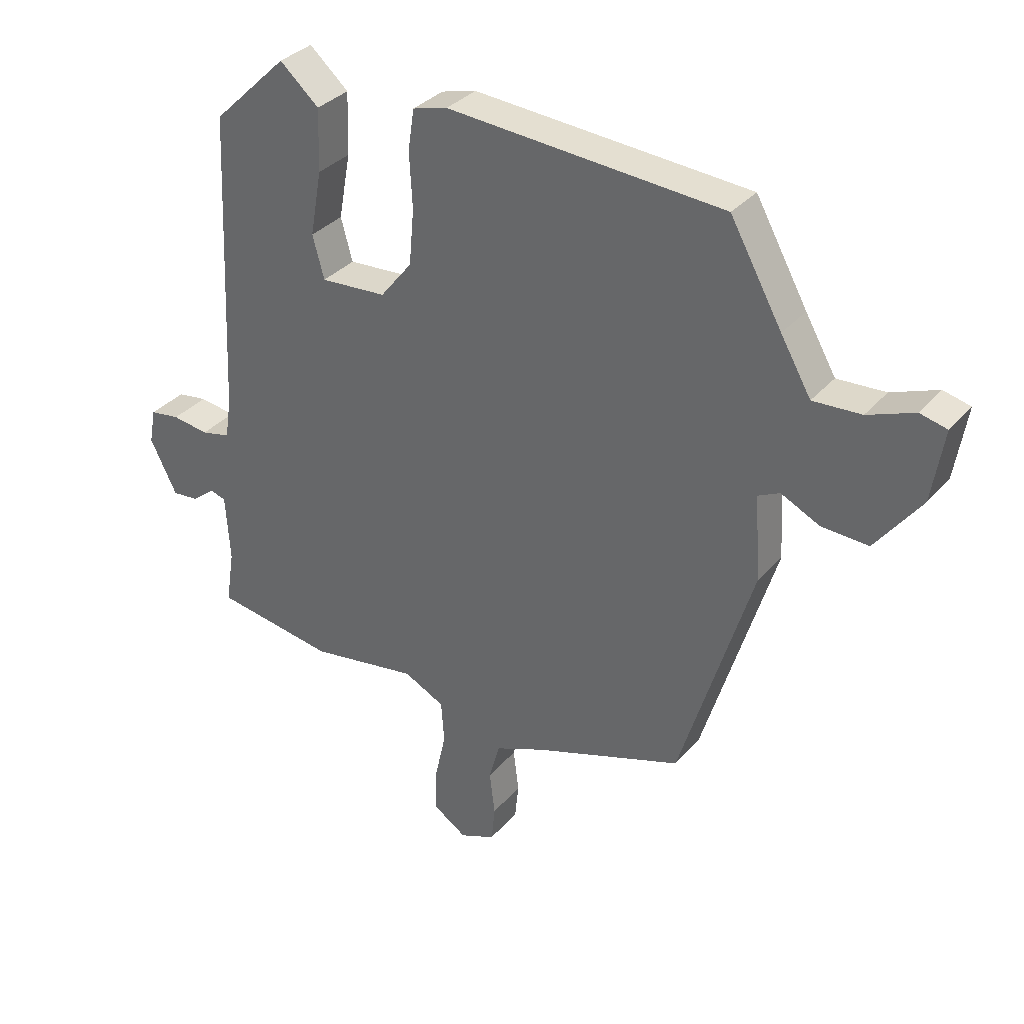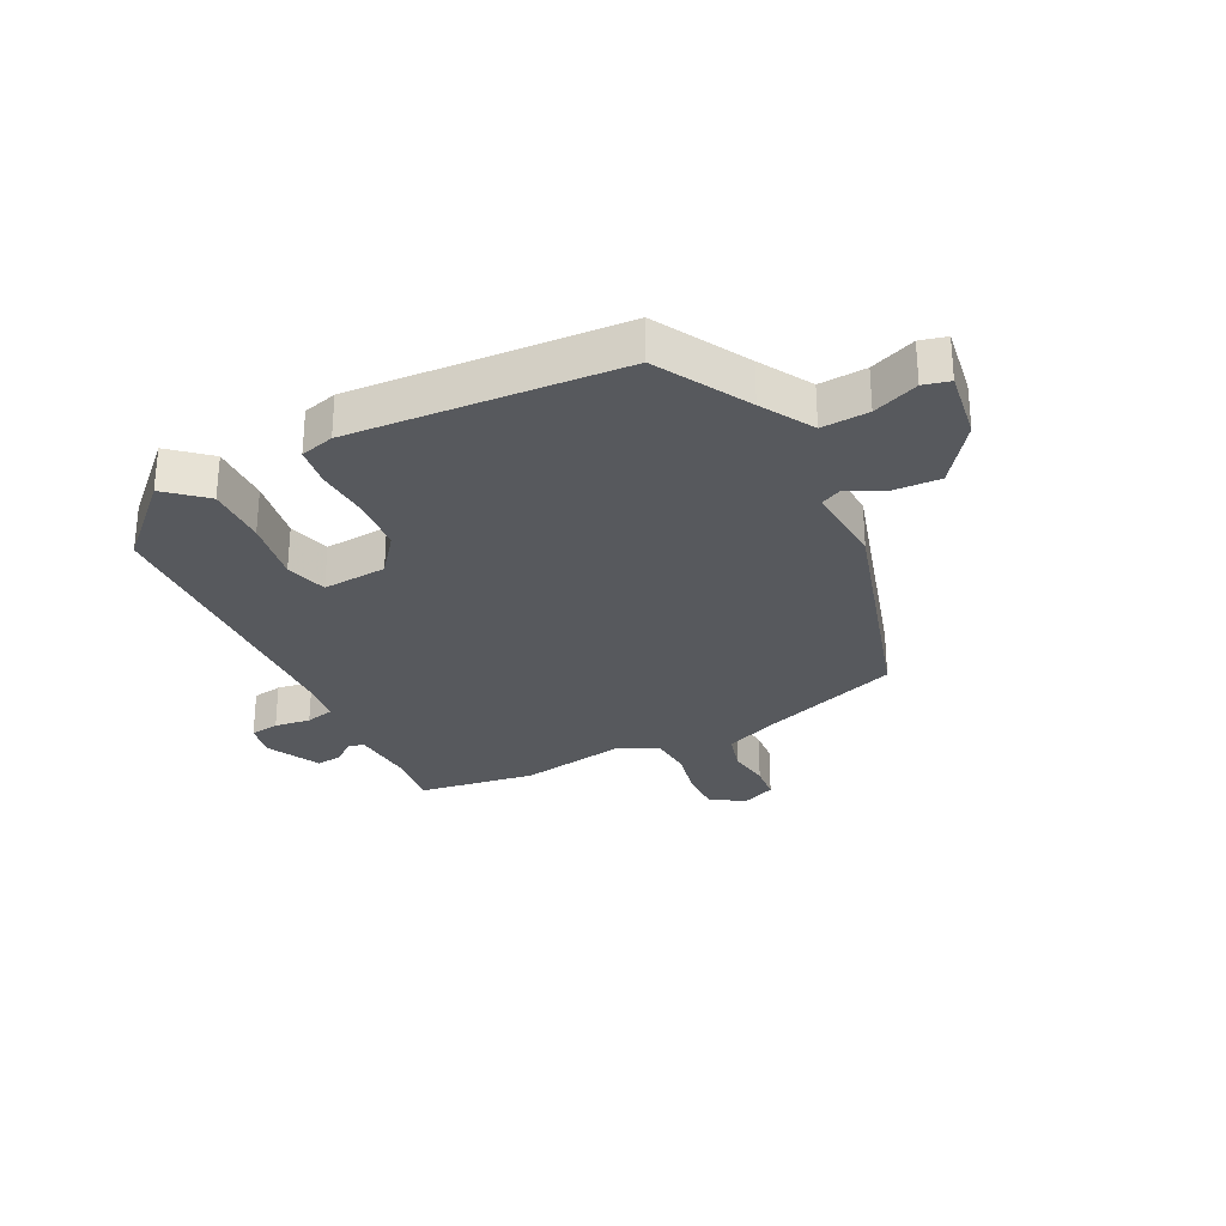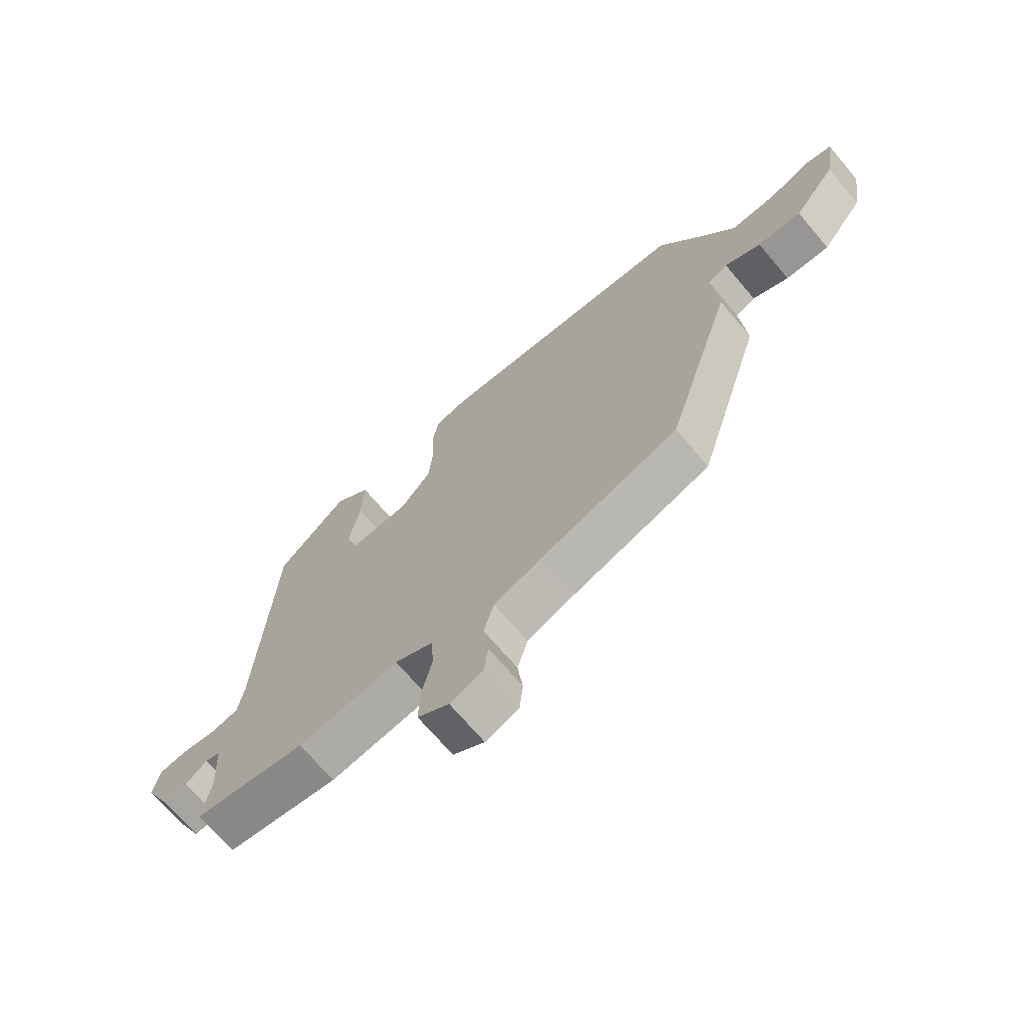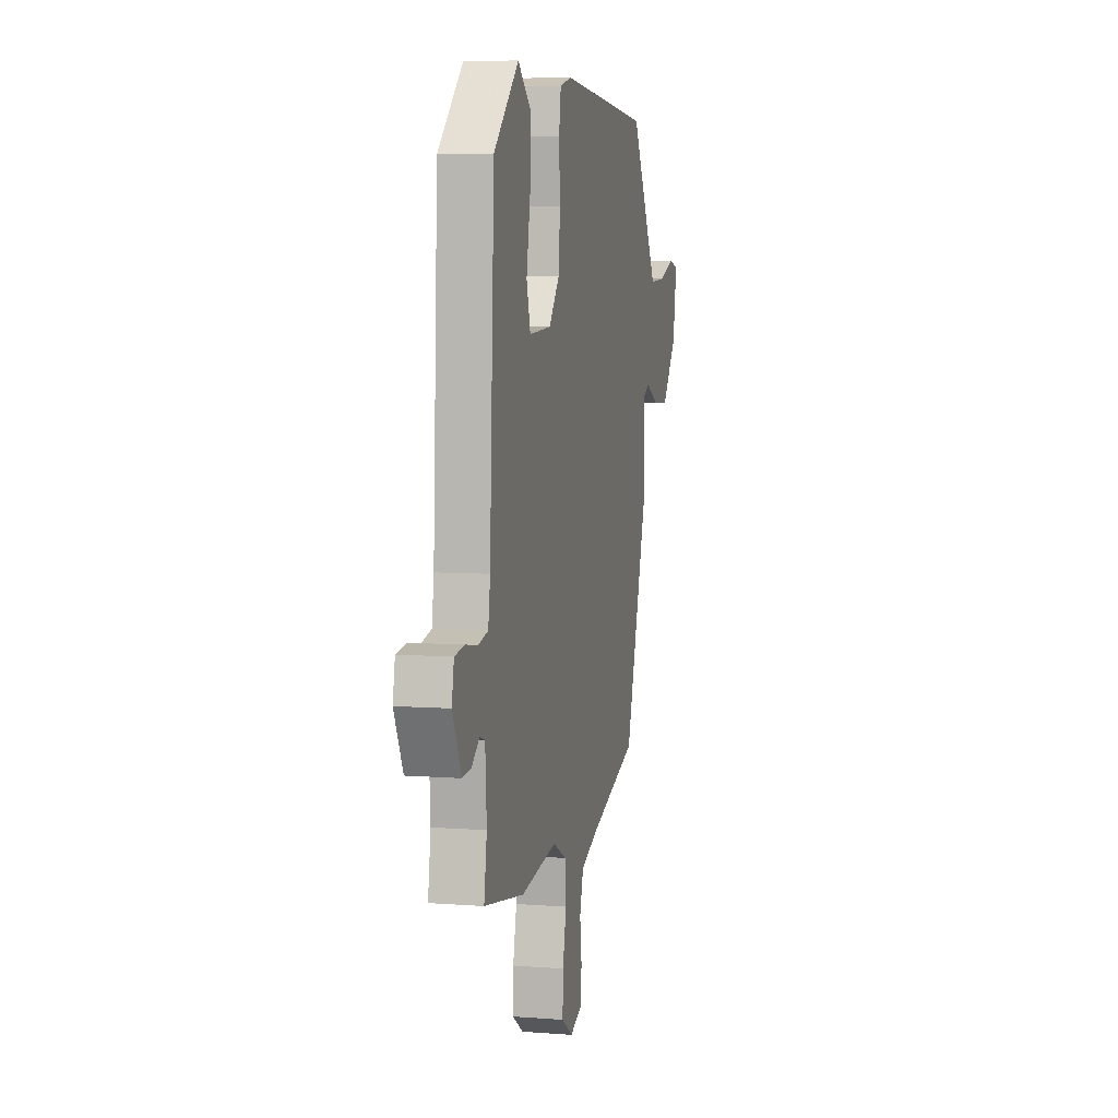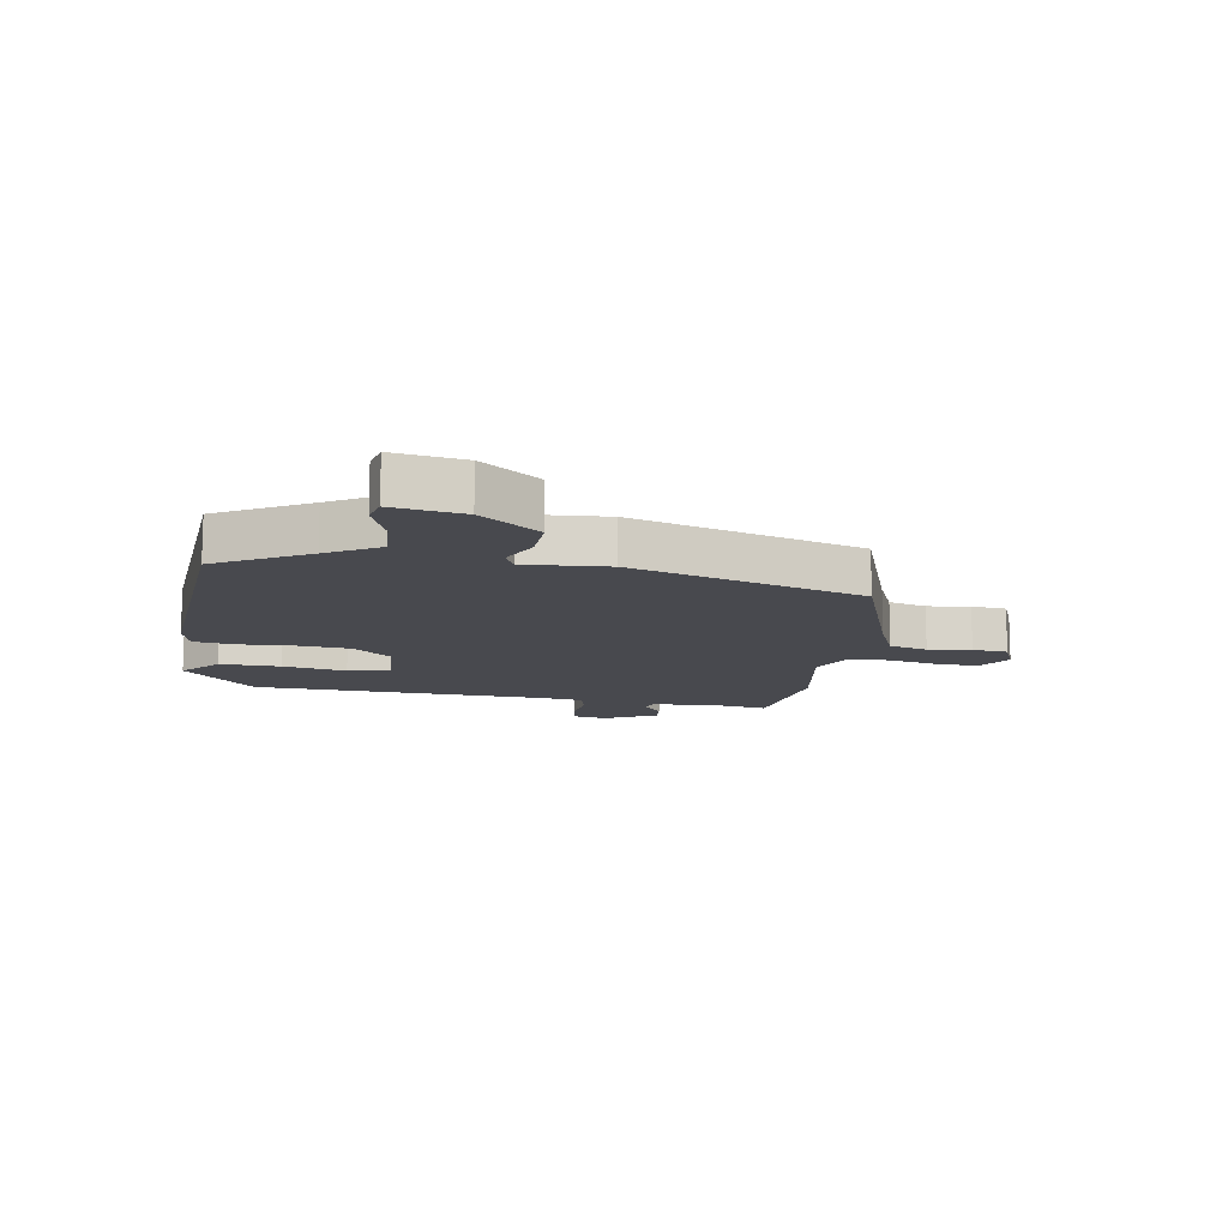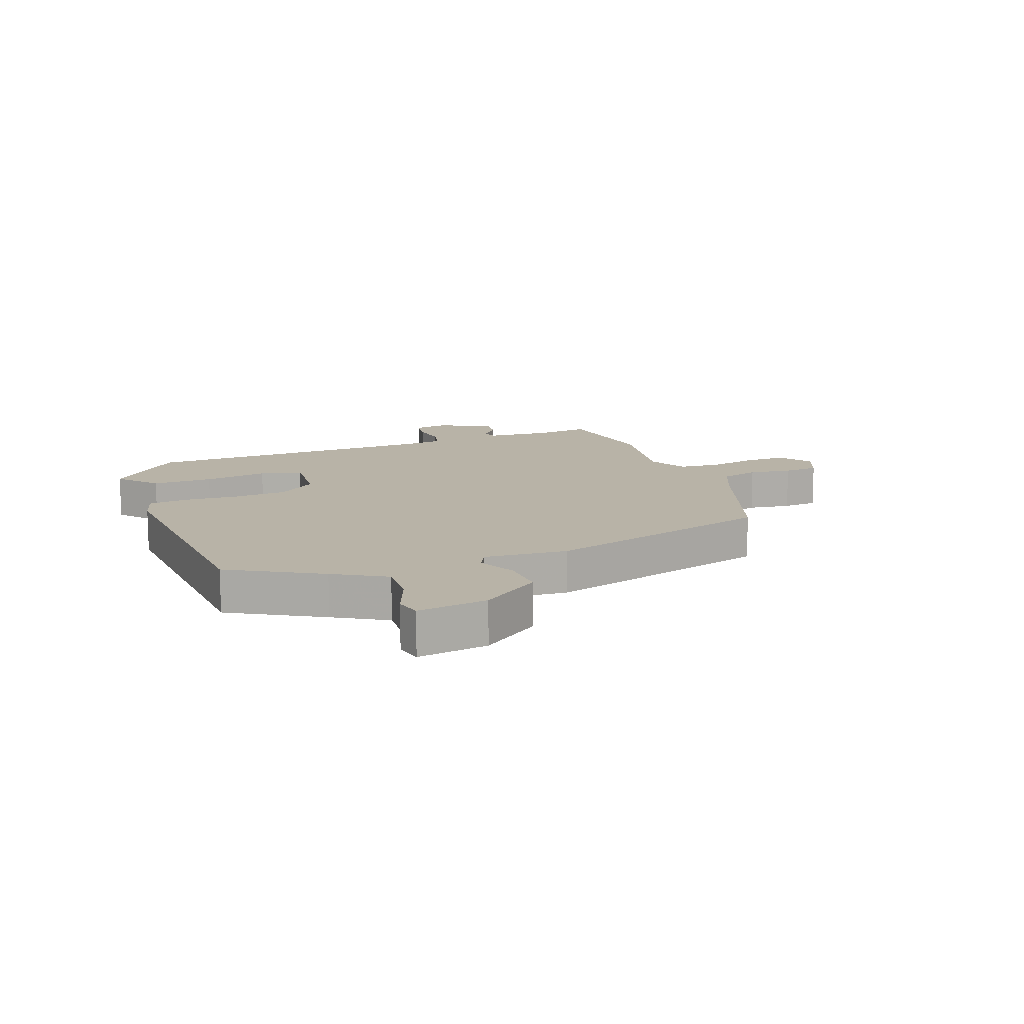
<metadata>
{"format":"obj","ext":"obj","renderer":"f3d","projection":"perspective","resolution":1024,"background":"white","views":[{"elev":33.4,"azim":33.9,"up":"+Z"},{"elev":-29.0,"azim":27.2,"up":"+Y"},{"elev":-70.1,"azim":40.3,"up":"+Z"},{"elev":6.3,"azim":-77.1,"up":"+Z"},{"elev":-12.7,"azim":80.9,"up":"+Y"},{"elev":12.9,"azim":70.0,"up":"+Y"}]}
</metadata>
<code>
v -0.348 0.07 -0.525
v -0.545 0.07 -0.493
v -0.531 0.07 -0.403
v -0.538 0.07 -0.292
v -0.564 0.07 -0.284
v -0.602 0.07 -0.314
v -0.645 0.07 -0.318
v -0.689 0.07 -0.229
v -0.678 0.07 -0.171
v -0.629 0.07 -0.164
v -0.569 0.07 -0.173
v -0.521 0.07 -0.162
v -0.511 0.07 -0.095
v -0.488 0.07 0.404
v -0.365 0.07 0.522
v -0.301 0.07 0.465
v -0.304 0.07 0.363
v -0.323 0.07 0.256
v -0.304 0.07 0.186
v -0.196 0.07 0.193
v -0.144 0.07 0.258
v -0.136 0.07 0.349
v -0.141 0.07 0.44
v -0.131 0.07 0.506
v -0.074 0.07 0.521
v 0.377 0.07 0.487
v 0.462 0.07 0.334
v 0.512 0.07 0.247
v 0.591 0.07 0.251
v 0.667 0.07 0.28
v 0.711 0.07 0.269
v 0.692 0.07 0.151
v 0.618 0.07 0.053
v 0.541 0.07 0.057
v 0.478 0.07 0.088
v 0.443 0.07 0.071
v 0.452 0.07 -0.069
v 0.334 0.07 -0.454
v 0.091 0.07 -0.537
v 0.009 0.07 -0.571
v -0.009 0.07 -0.635
v 0 0.07 -0.707
v -0.006 0.07 -0.766
v -0.064 0.07 -0.79
v -0.119 0.07 -0.753
v -0.117 0.07 -0.682
v -0.099 0.07 -0.6
v -0.104 0.07 -0.531
v -0.171 0.07 -0.497
v -0.348 0 -0.525
v -0.545 0 -0.493
v -0.531 0 -0.403
v -0.538 0 -0.292
v -0.564 0 -0.284
v -0.602 0 -0.314
v -0.645 0 -0.318
v -0.689 0 -0.229
v -0.678 0 -0.171
v -0.629 0 -0.164
v -0.569 0 -0.173
v -0.521 0 -0.162
v -0.511 0 -0.095
v -0.488 0 0.404
v -0.365 0 0.522
v -0.301 0 0.465
v -0.304 0 0.363
v -0.323 0 0.256
v -0.304 0 0.186
v -0.196 0 0.193
v -0.144 0 0.258
v -0.136 0 0.349
v -0.141 0 0.44
v -0.131 0 0.506
v -0.074 0 0.521
v 0.377 0 0.487
v 0.462 0 0.334
v 0.512 0 0.247
v 0.591 0 0.251
v 0.667 0 0.28
v 0.711 0 0.269
v 0.692 0 0.151
v 0.618 0 0.053
v 0.541 0 0.057
v 0.478 0 0.088
v 0.443 0 0.071
v 0.452 0 -0.069
v 0.334 0 -0.454
v 0.091 0 -0.537
v 0.009 0 -0.571
v -0.009 0 -0.635
v 0 0 -0.707
v -0.006 0 -0.766
v -0.064 0 -0.79
v -0.119 0 -0.753
v -0.117 0 -0.682
v -0.099 0 -0.6
v -0.104 0 -0.531
v -0.171 0 -0.497
f 44 45 46 47
f 44 47 48
f 41 42 43 44
f 40 41 44 48
f 39 40 48 49
f 36 37 38 39
f 32 33 34 35
f 30 31 32 35
f 29 30 35 36
f 28 29 36
f 27 28 36 39
f 22 23 24 25
f 21 22 25 26
f 20 21 26 27
f 15 16 17 18
f 13 14 15 18
f 12 13 18 19
f 8 9 10 11
f 8 11 12
f 5 6 7 8
f 4 5 8 12
f 3 4 12 19
f 49 1 2 3
f 20 27 39 49
f 3 19 20 49
f 96 95 94 93
f 97 96 93
f 93 92 91 90
f 97 93 90 89
f 98 97 89 88
f 88 87 86 85
f 84 83 82 81
f 84 81 80 79
f 85 84 79 78
f 85 78 77
f 88 85 77 76
f 74 73 72 71
f 75 74 71 70
f 76 75 70 69
f 67 66 65 64
f 67 64 63 62
f 68 67 62 61
f 60 59 58 57
f 61 60 57
f 57 56 55 54
f 61 57 54 53
f 68 61 53 52
f 52 51 50 98
f 98 88 76 69
f 98 69 68 52
f 1 50 51 2
f 2 51 52 3
f 3 52 53 4
f 4 53 54 5
f 5 54 55 6
f 6 55 56 7
f 7 56 57 8
f 8 57 58 9
f 9 58 59 10
f 10 59 60 11
f 11 60 61 12
f 12 61 62 13
f 13 62 63 14
f 14 63 64 15
f 15 64 65 16
f 16 65 66 17
f 17 66 67 18
f 18 67 68 19
f 19 68 69 20
f 20 69 70 21
f 21 70 71 22
f 22 71 72 23
f 23 72 73 24
f 24 73 74 25
f 25 74 75 26
f 26 75 76 27
f 27 76 77 28
f 28 77 78 29
f 29 78 79 30
f 30 79 80 31
f 31 80 81 32
f 32 81 82 33
f 33 82 83 34
f 34 83 84 35
f 35 84 85 36
f 36 85 86 37
f 37 86 87 38
f 38 87 88 39
f 39 88 89 40
f 40 89 90 41
f 41 90 91 42
f 42 91 92 43
f 43 92 93 44
f 44 93 94 45
f 45 94 95 46
f 46 95 96 47
f 47 96 97 48
f 48 97 98 49
f 49 98 50 1

</code>
